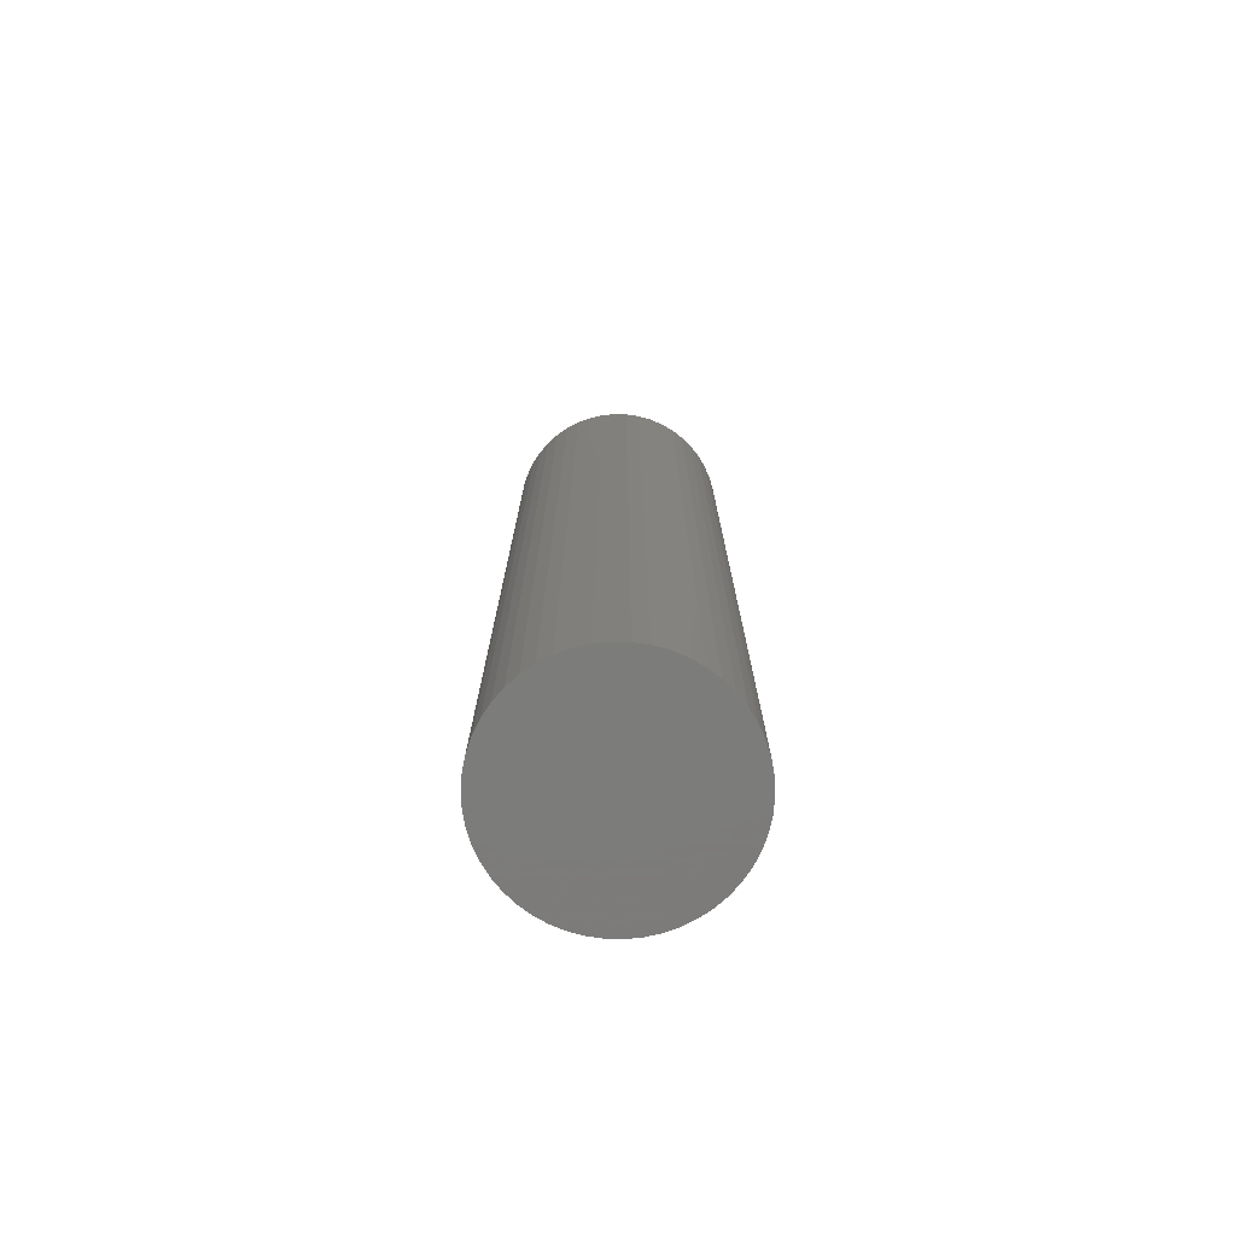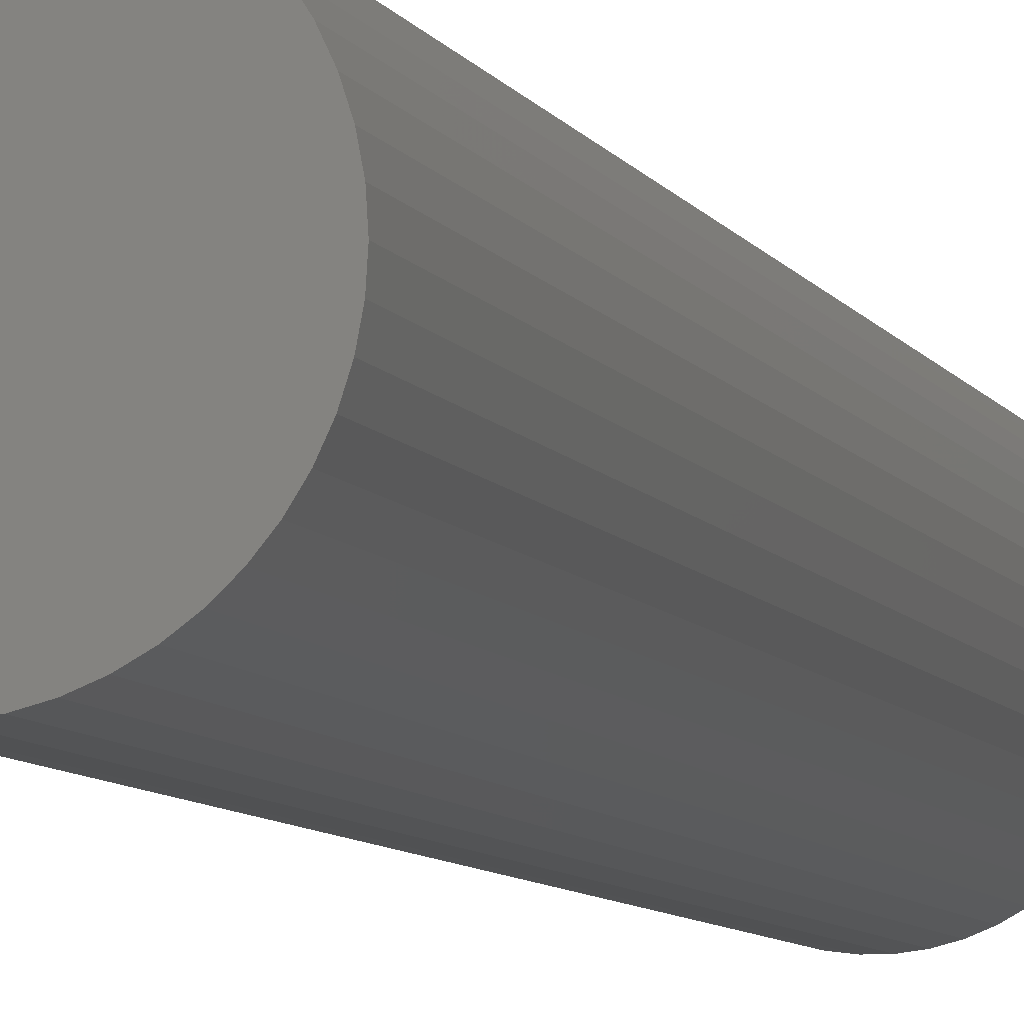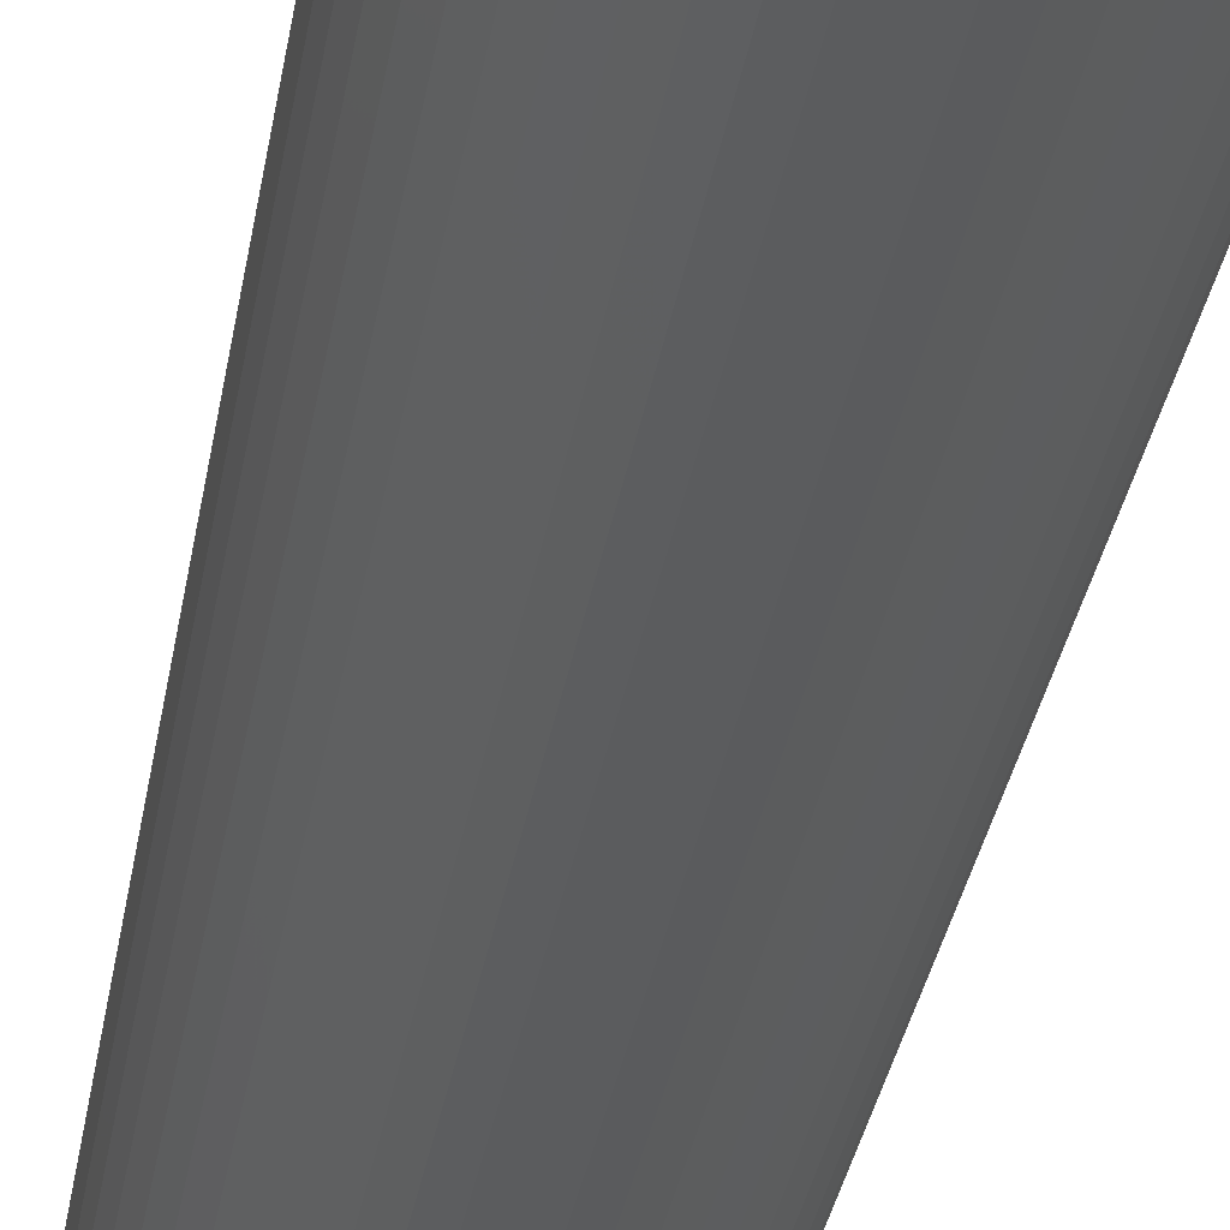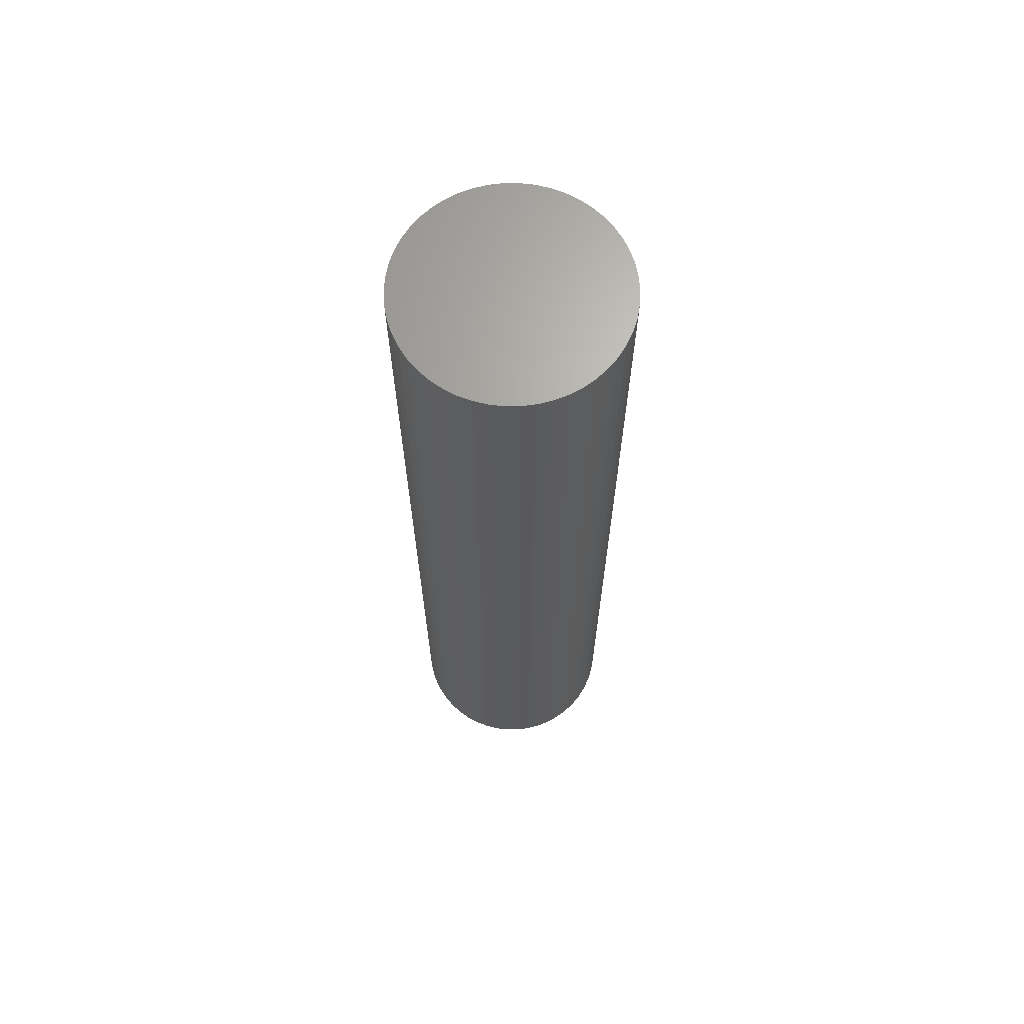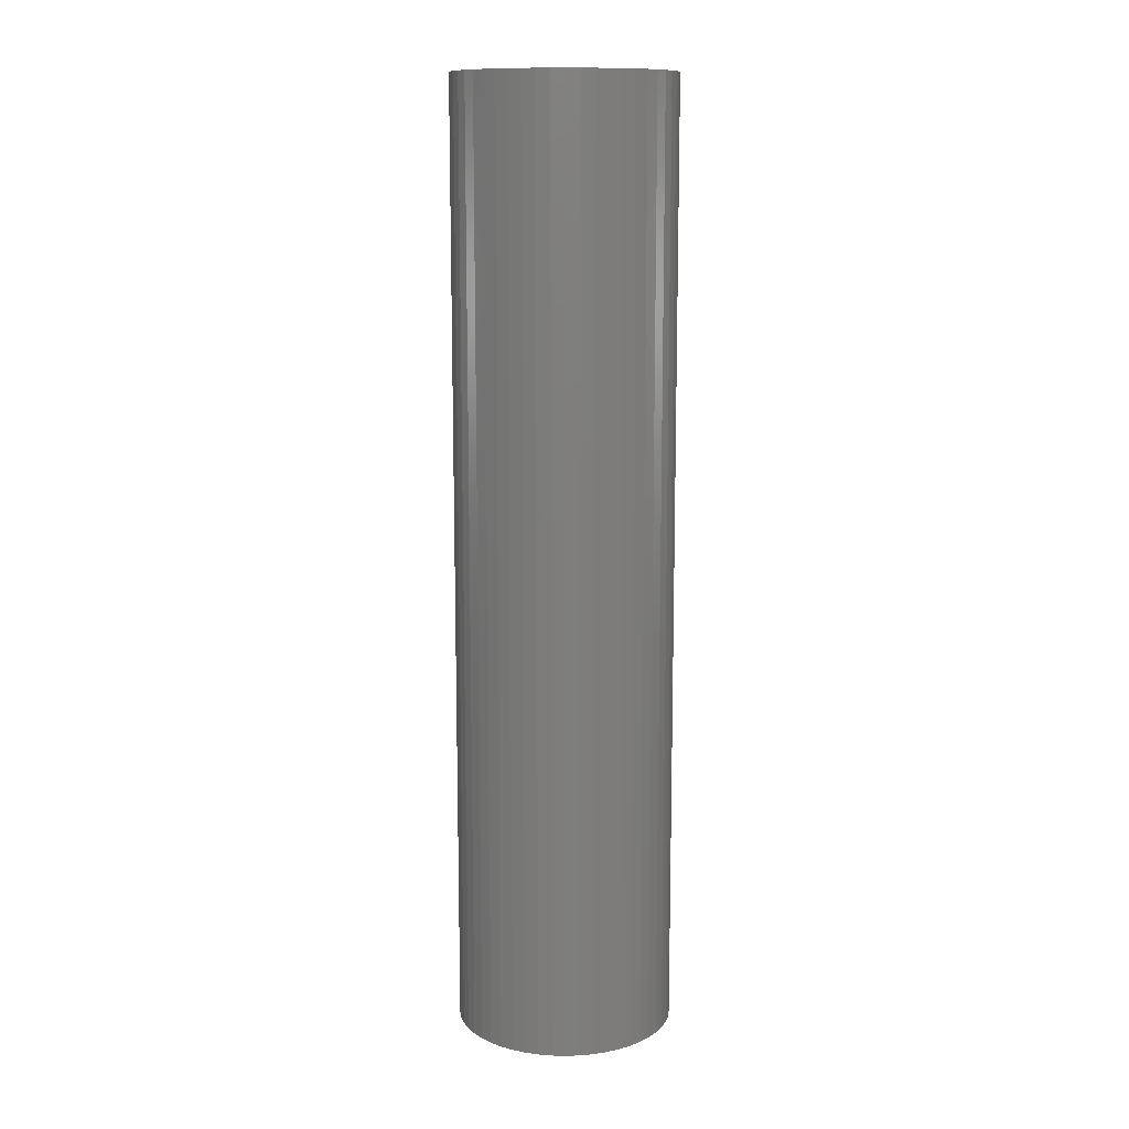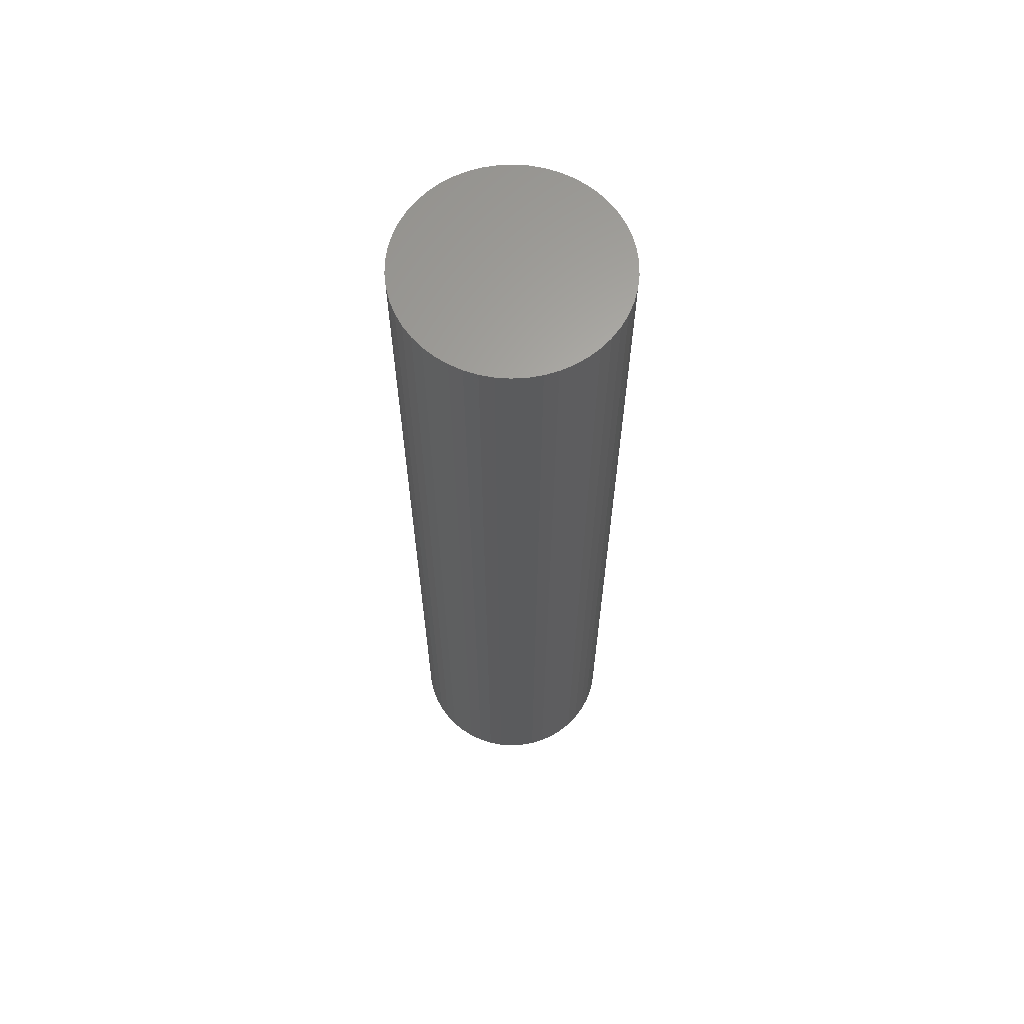
<metadata>
{"format":"stl","ext":"stl","renderer":"f3d","projection":"perspective","resolution":1024,"background":"white","views":[{"elev":-75.2,"azim":-145.2,"up":"+Z"},{"elev":-7.4,"azim":-163.2,"up":"+Y"},{"elev":-27.9,"azim":172.1,"up":"+Y"},{"elev":66.8,"azim":158.1,"up":"+Z"},{"elev":12.2,"azim":-90.6,"up":"+Z"},{"elev":64.0,"azim":-111.2,"up":"+Z"}]}
</metadata>
<code>
# stl→obj: 100 verts, 196 faces
v 5.85 0 25.5
v 5.804 0.7332 -25.5
v 5.804 0.7332 25.5
v 5.85 0 -25.5
v 5.666 1.455 -25.5
v 5.666 1.455 25.5
v 0.3673 5.838 -25.5
v -0.3673 5.838 25.5
v 0.3673 5.838 25.5
v -0.3673 5.838 -25.5
v 5.804 -0.7332 -25.5
v 5.666 -1.455 -25.5
v 5.439 -2.154 -25.5
v 5.439 2.154 -25.5
v 5.126 -2.818 -25.5
v 5.126 2.818 -25.5
v 4.733 -3.439 -25.5
v 4.733 3.439 -25.5
v 4.264 -4.005 -25.5
v 4.264 4.005 -25.5
v 3.729 -4.508 -25.5
v 3.729 4.508 -25.5
v 3.135 -4.939 -25.5
v 3.135 4.939 -25.5
v 2.491 -5.293 -25.5
v 2.491 5.293 -25.5
v 1.808 -5.564 -25.5
v 1.808 5.564 -25.5
v 1.096 -5.746 -25.5
v 1.096 5.746 -25.5
v 0.3673 -5.838 -25.5
v -0.3673 -5.838 -25.5
v -1.096 -5.746 -25.5
v -1.096 5.746 -25.5
v -1.808 -5.564 -25.5
v -1.808 5.564 -25.5
v -2.491 -5.293 -25.5
v -2.491 5.293 -25.5
v -3.135 -4.939 -25.5
v -3.135 4.939 -25.5
v -3.729 -4.508 -25.5
v -3.729 4.508 -25.5
v -4.264 -4.005 -25.5
v -4.264 4.005 -25.5
v -4.733 -3.439 -25.5
v -4.733 3.439 -25.5
v -5.126 -2.818 -25.5
v -5.126 2.818 -25.5
v -5.439 -2.154 -25.5
v -5.439 2.154 -25.5
v -5.666 -1.455 -25.5
v -5.666 1.455 -25.5
v -5.804 -0.7332 -25.5
v -5.804 0.7332 -25.5
v -5.85 0 -25.5
v 4.264 -4.005 25.5
v 3.729 -4.508 25.5
v 3.729 4.508 25.5
v 4.264 4.005 25.5
v -4.264 4.005 25.5
v -3.729 4.508 25.5
v -2.491 5.293 25.5
v -1.808 5.564 25.5
v 5.439 2.154 25.5
v 5.126 2.818 25.5
v 1.808 5.564 25.5
v 2.491 5.293 25.5
v 3.135 4.939 25.5
v -5.126 2.818 25.5
v -5.439 2.154 25.5
v -4.733 3.439 25.5
v -5.666 1.455 25.5
v 5.804 -0.7332 25.5
v 5.666 -1.455 25.5
v 5.439 -2.154 25.5
v 5.126 -2.818 25.5
v 4.733 3.439 25.5
v 4.733 -3.439 25.5
v 3.135 -4.939 25.5
v 2.491 -5.293 25.5
v 1.808 -5.564 25.5
v 1.096 5.746 25.5
v 1.096 -5.746 25.5
v 0.3673 -5.838 25.5
v -0.3673 -5.838 25.5
v -1.096 5.746 25.5
v -1.096 -5.746 25.5
v -1.808 -5.564 25.5
v -2.491 -5.293 25.5
v -3.135 4.939 25.5
v -3.135 -4.939 25.5
v -3.729 -4.508 25.5
v -4.264 -4.005 25.5
v -4.733 -3.439 25.5
v -5.126 -2.818 25.5
v -5.439 -2.154 25.5
v -5.666 -1.455 25.5
v -5.804 0.7332 25.5
v -5.804 -0.7332 25.5
v -5.85 0 25.5
f 1 2 3
f 2 1 4
f 3 5 6
f 5 3 2
f 7 8 9
f 8 7 10
f 11 2 4
f 12 2 11
f 12 5 2
f 13 5 12
f 13 14 5
f 15 14 13
f 15 16 14
f 17 16 15
f 17 18 16
f 19 18 17
f 19 20 18
f 21 20 19
f 21 22 20
f 23 22 21
f 23 24 22
f 25 24 23
f 25 26 24
f 27 26 25
f 27 28 26
f 29 28 27
f 29 30 28
f 31 30 29
f 31 7 30
f 32 7 31
f 32 10 7
f 33 10 32
f 33 34 10
f 35 34 33
f 35 36 34
f 37 36 35
f 37 38 36
f 39 38 37
f 39 40 38
f 41 40 39
f 41 42 40
f 43 42 41
f 43 44 42
f 45 44 43
f 45 46 44
f 47 46 45
f 47 48 46
f 49 48 47
f 49 50 48
f 51 50 49
f 51 52 50
f 53 52 51
f 53 54 52
f 54 53 55
f 21 56 57
f 56 21 19
f 20 58 59
f 58 20 22
f 42 60 61
f 60 42 44
f 36 62 63
f 62 36 38
f 64 16 65
f 16 64 14
f 26 66 67
f 66 26 28
f 24 67 68
f 67 24 26
f 50 69 48
f 69 50 70
f 46 60 44
f 60 46 71
f 52 70 50
f 70 52 72
f 3 73 1
f 6 73 3
f 6 74 73
f 64 74 6
f 64 75 74
f 65 75 64
f 65 76 75
f 77 76 65
f 77 78 76
f 59 78 77
f 59 56 78
f 58 56 59
f 58 57 56
f 68 57 58
f 68 79 57
f 67 79 68
f 67 80 79
f 66 80 67
f 66 81 80
f 82 81 66
f 82 83 81
f 9 83 82
f 9 84 83
f 8 84 9
f 8 85 84
f 86 85 8
f 86 87 85
f 63 87 86
f 63 88 87
f 62 88 63
f 62 89 88
f 90 89 62
f 90 91 89
f 61 91 90
f 61 92 91
f 60 92 61
f 60 93 92
f 71 93 60
f 71 94 93
f 69 94 71
f 69 95 94
f 70 95 69
f 70 96 95
f 72 96 70
f 72 97 96
f 98 97 72
f 98 99 97
f 99 98 100
f 10 86 8
f 86 10 34
f 27 80 81
f 80 27 25
f 65 18 77
f 18 65 16
f 28 82 66
f 82 28 30
f 22 68 58
f 68 22 24
f 38 90 62
f 90 38 40
f 73 4 1
f 4 73 11
f 78 15 76
f 15 78 17
f 74 11 73
f 11 74 12
f 43 92 93
f 92 43 41
f 47 96 49
f 96 47 95
f 43 94 45
f 94 43 93
f 32 84 85
f 84 32 31
f 25 79 80
f 79 25 23
f 6 14 64
f 14 6 5
f 77 20 59
f 20 77 18
f 30 9 82
f 9 30 7
f 48 71 46
f 71 48 69
f 54 72 52
f 72 54 98
f 55 98 54
f 98 55 100
f 40 61 90
f 61 40 42
f 34 63 86
f 63 34 36
f 56 17 78
f 17 56 19
f 76 13 75
f 13 76 15
f 37 88 89
f 88 37 35
f 49 97 51
f 97 49 96
f 51 99 53
f 99 51 97
f 53 100 55
f 100 53 99
f 29 81 83
f 81 29 27
f 31 83 84
f 83 31 29
f 75 12 74
f 12 75 13
f 33 85 87
f 85 33 32
f 41 91 92
f 91 41 39
f 39 89 91
f 89 39 37
f 45 95 47
f 95 45 94
f 23 57 79
f 57 23 21
f 35 87 88
f 87 35 33

</code>
